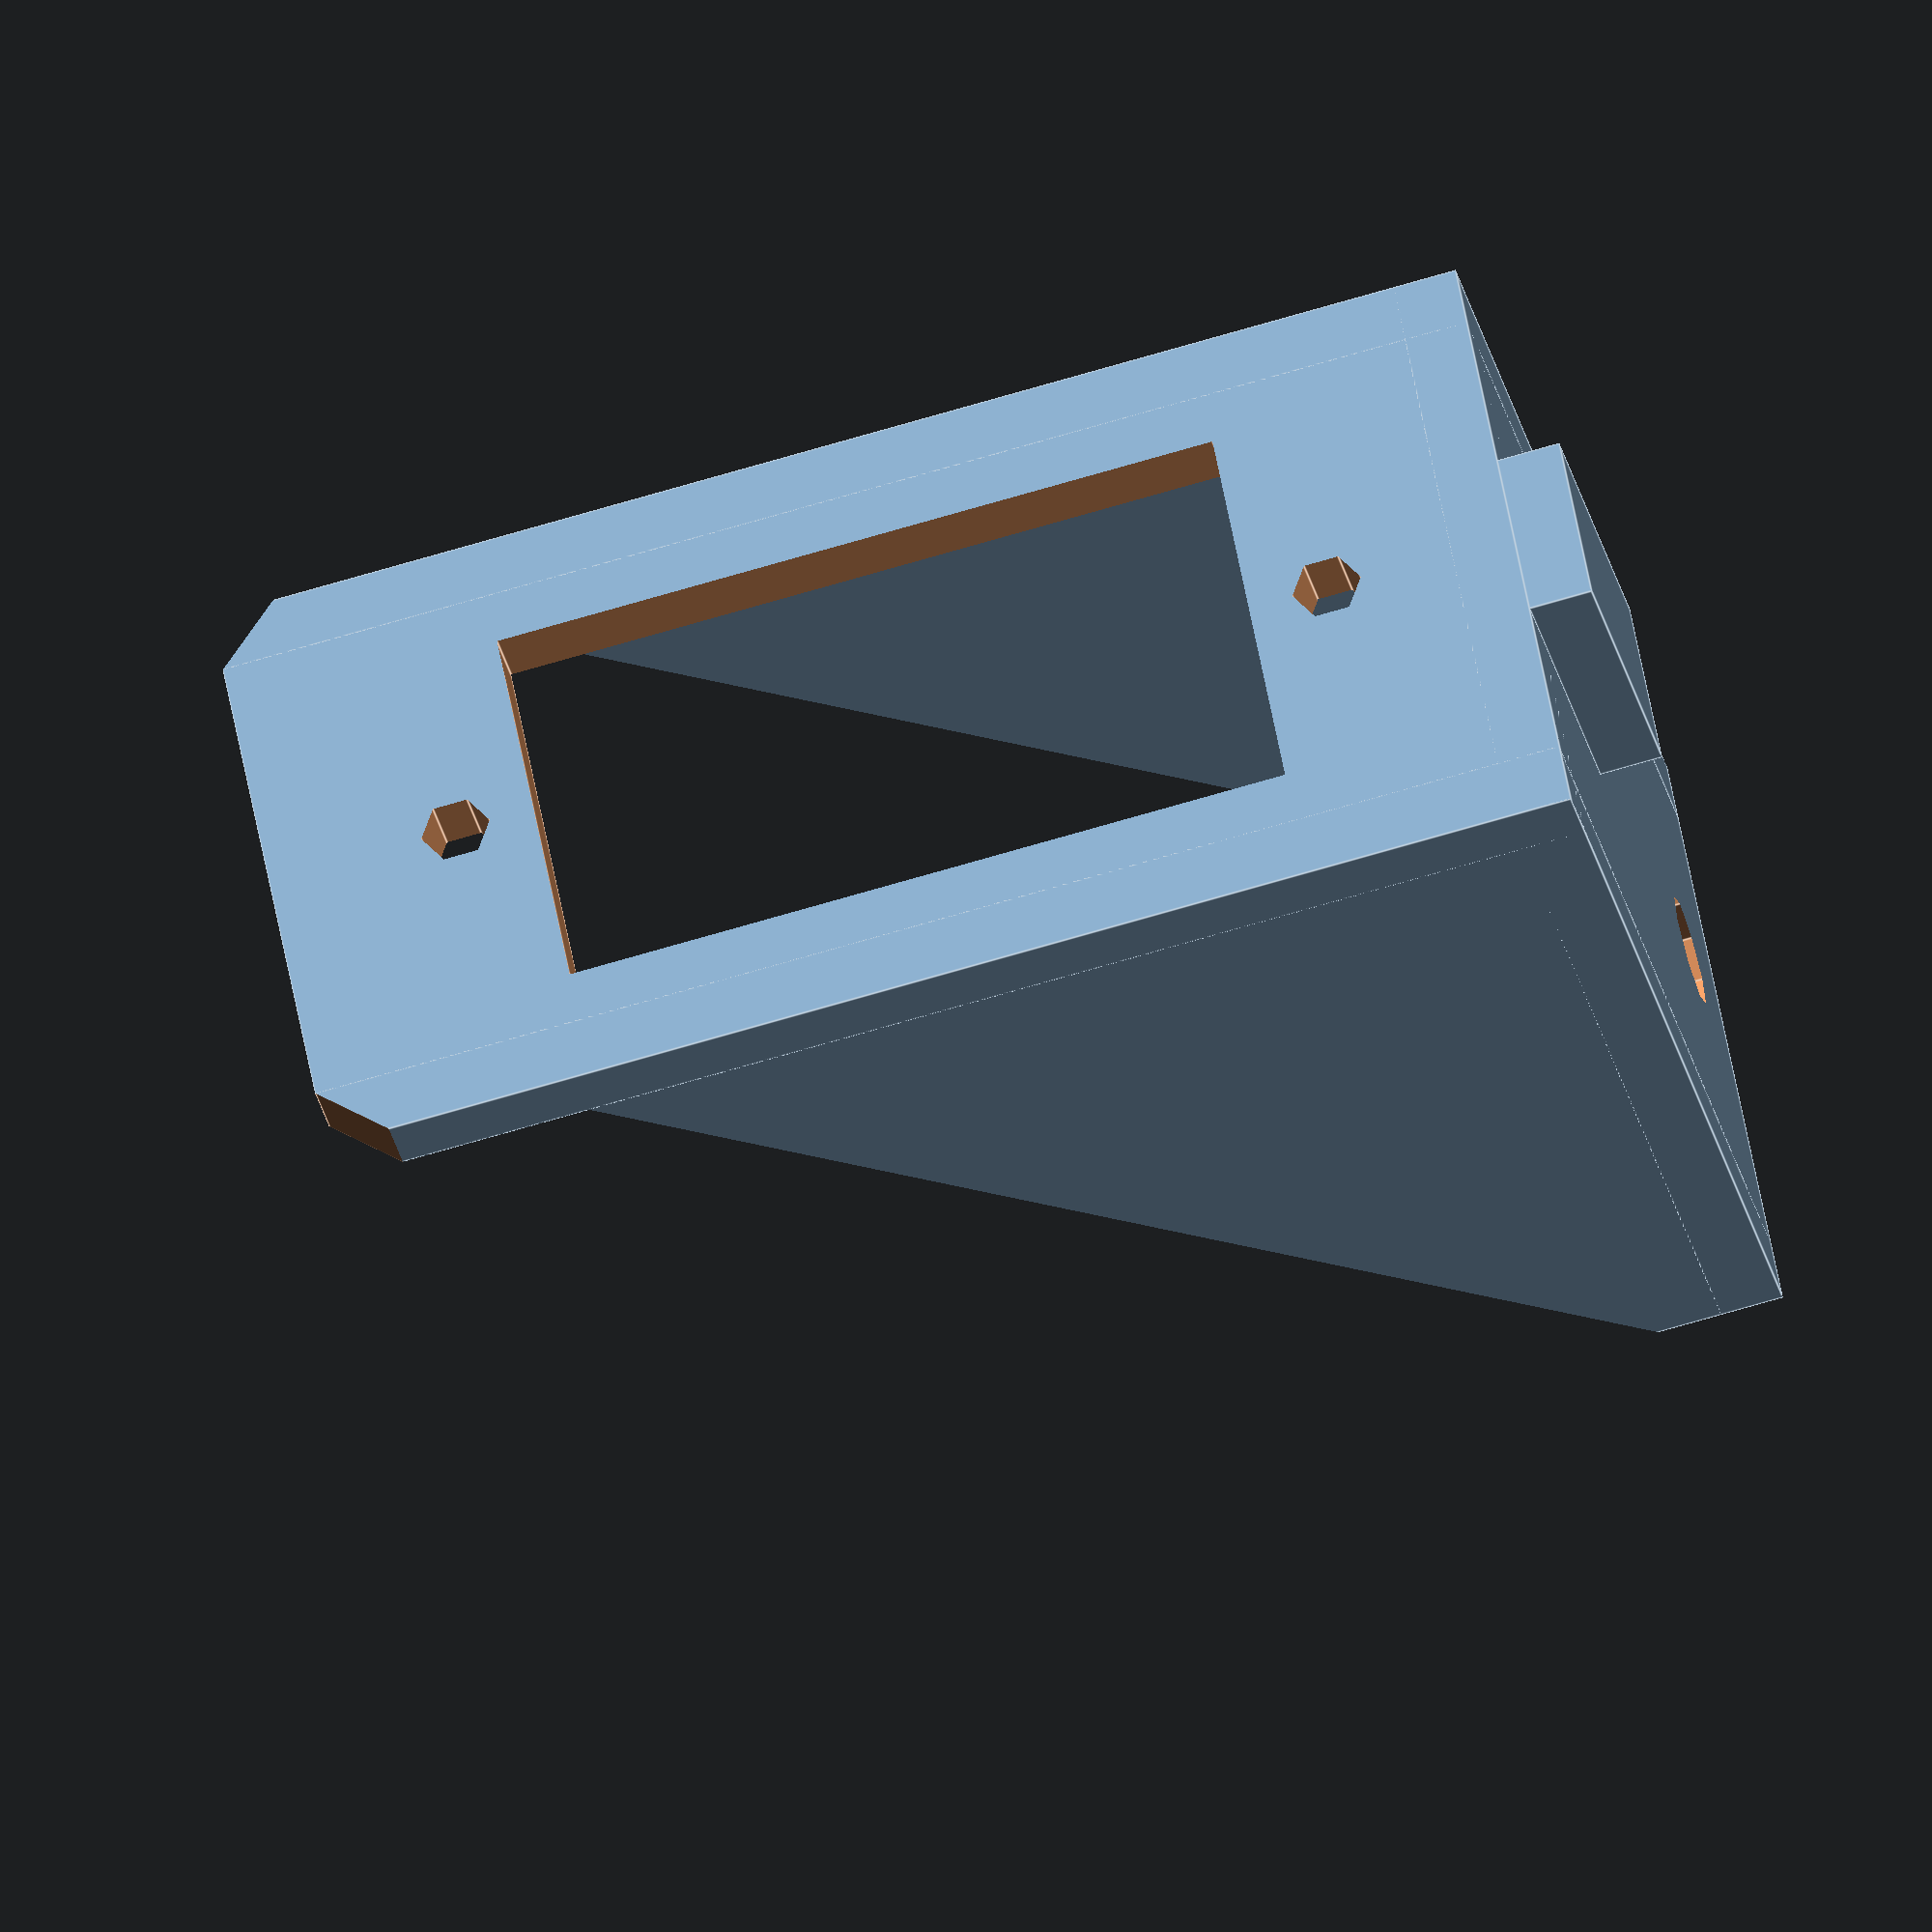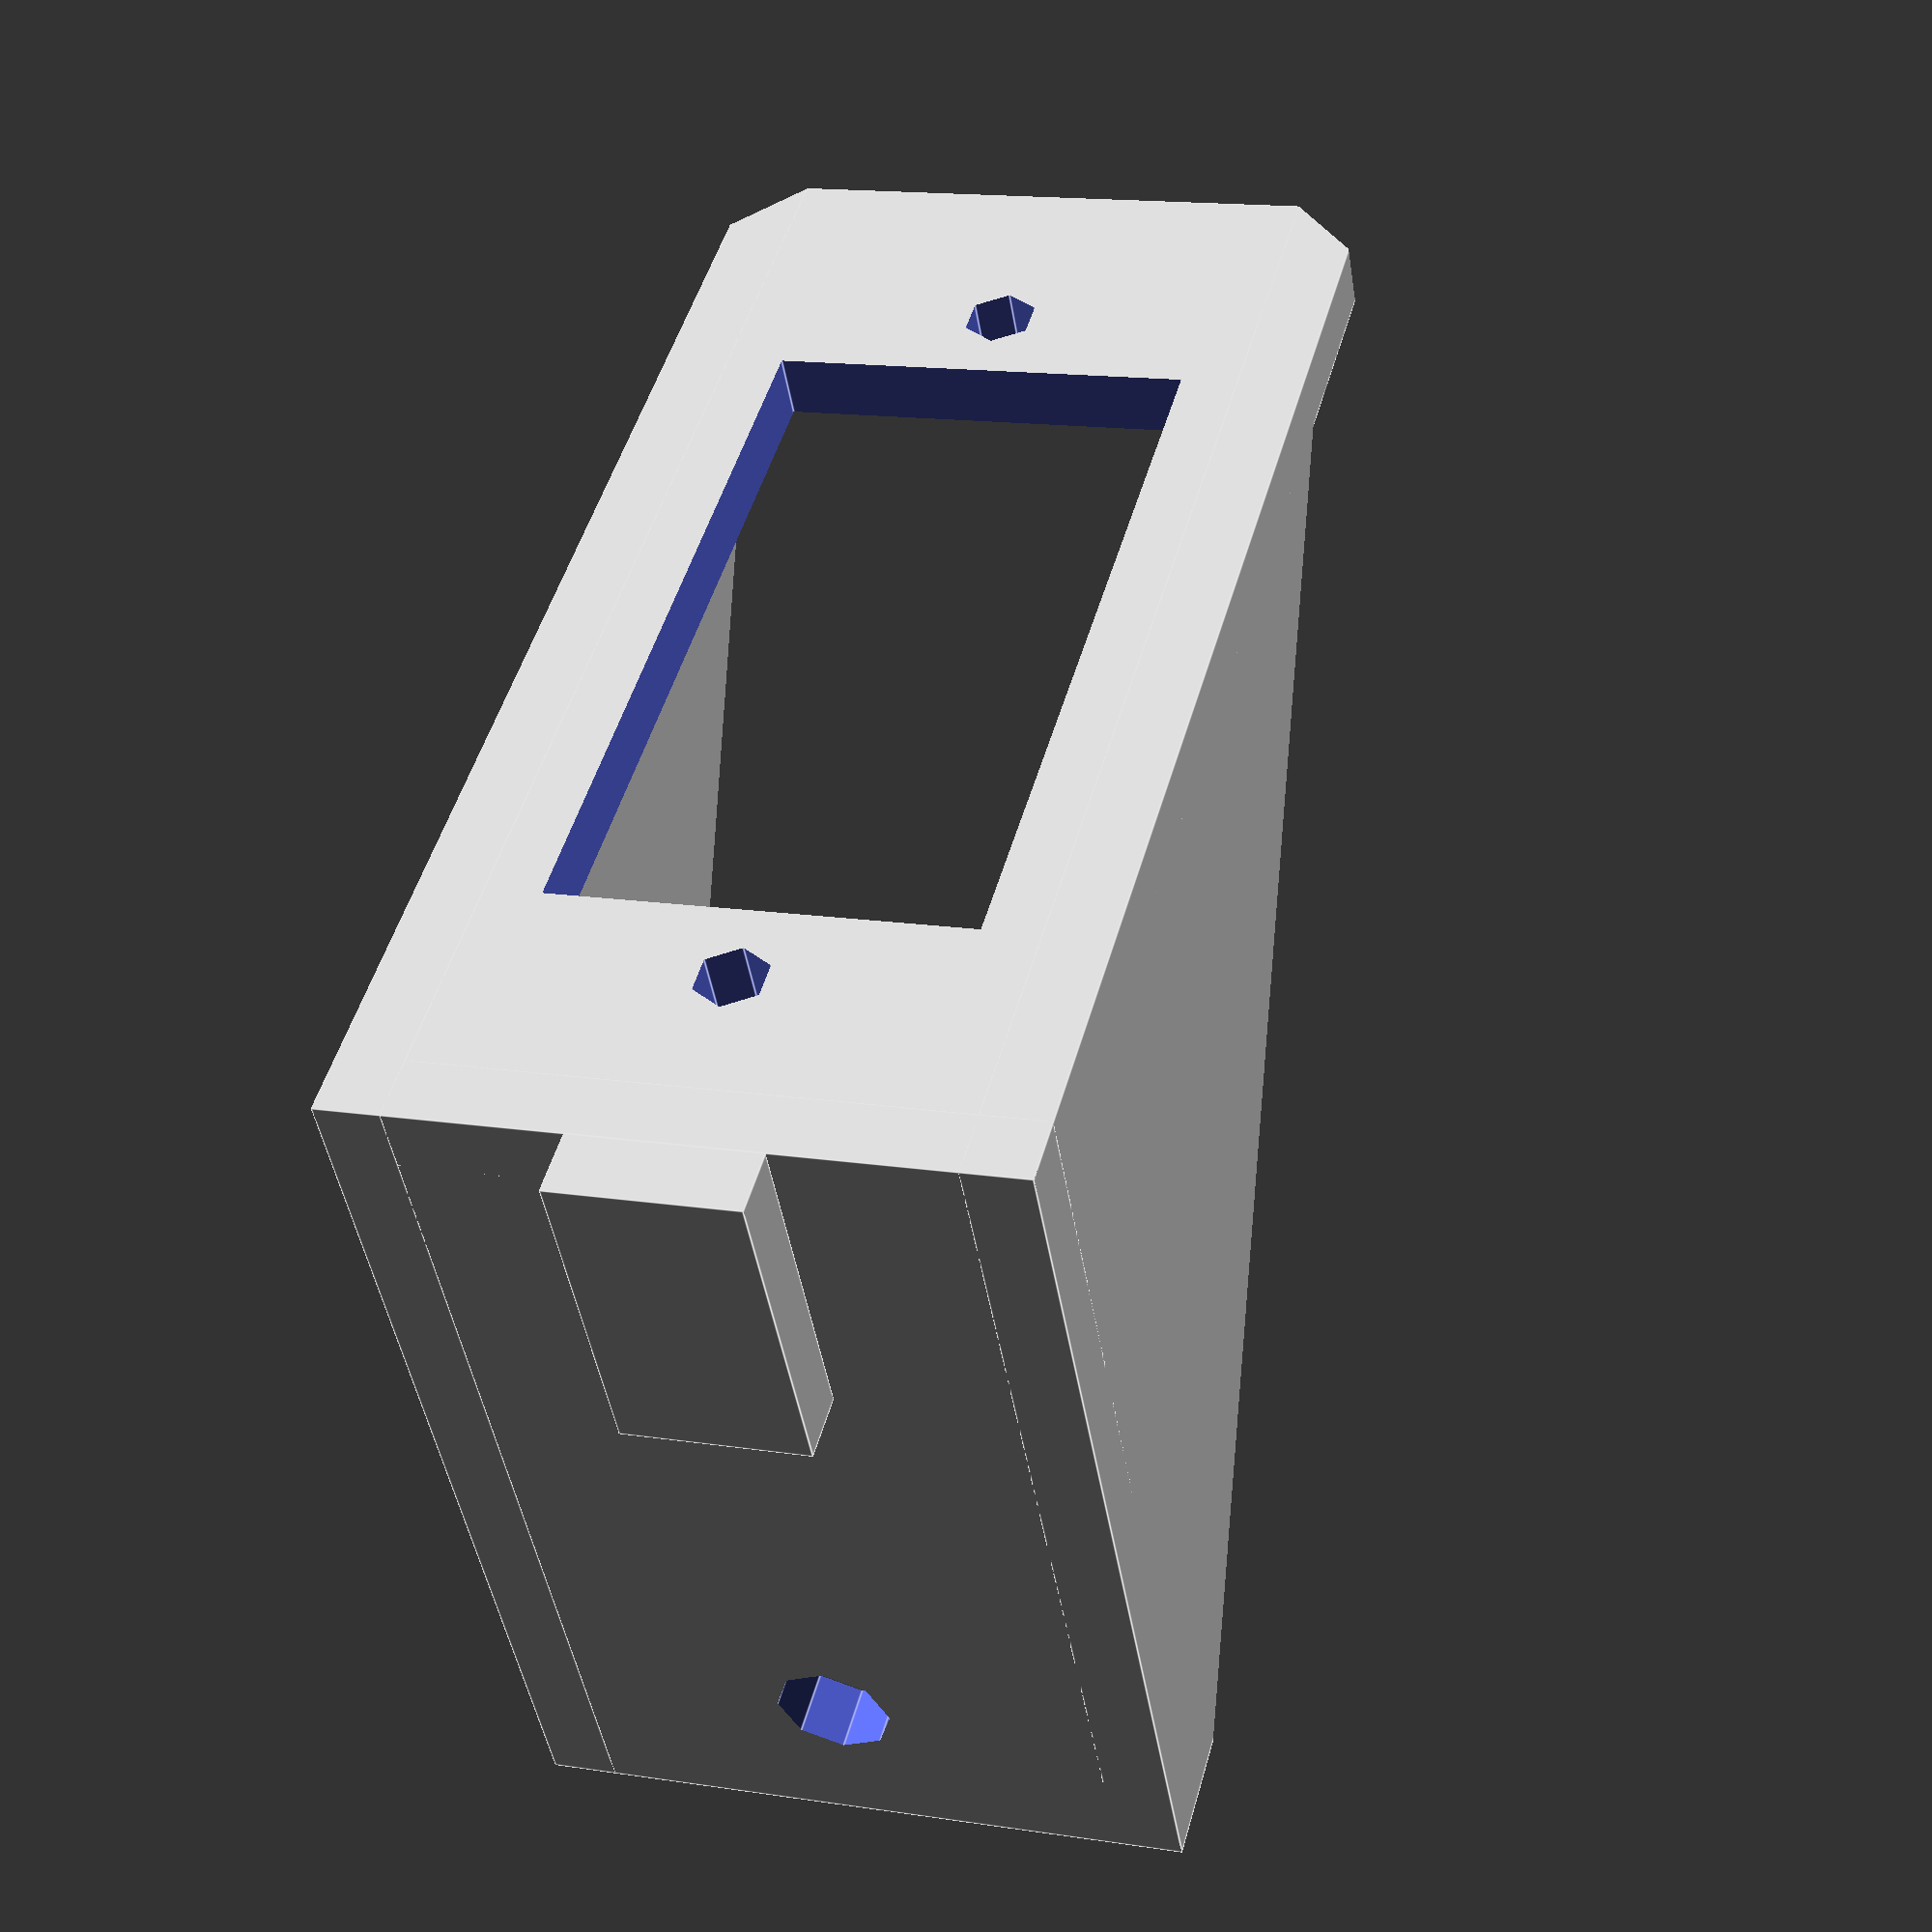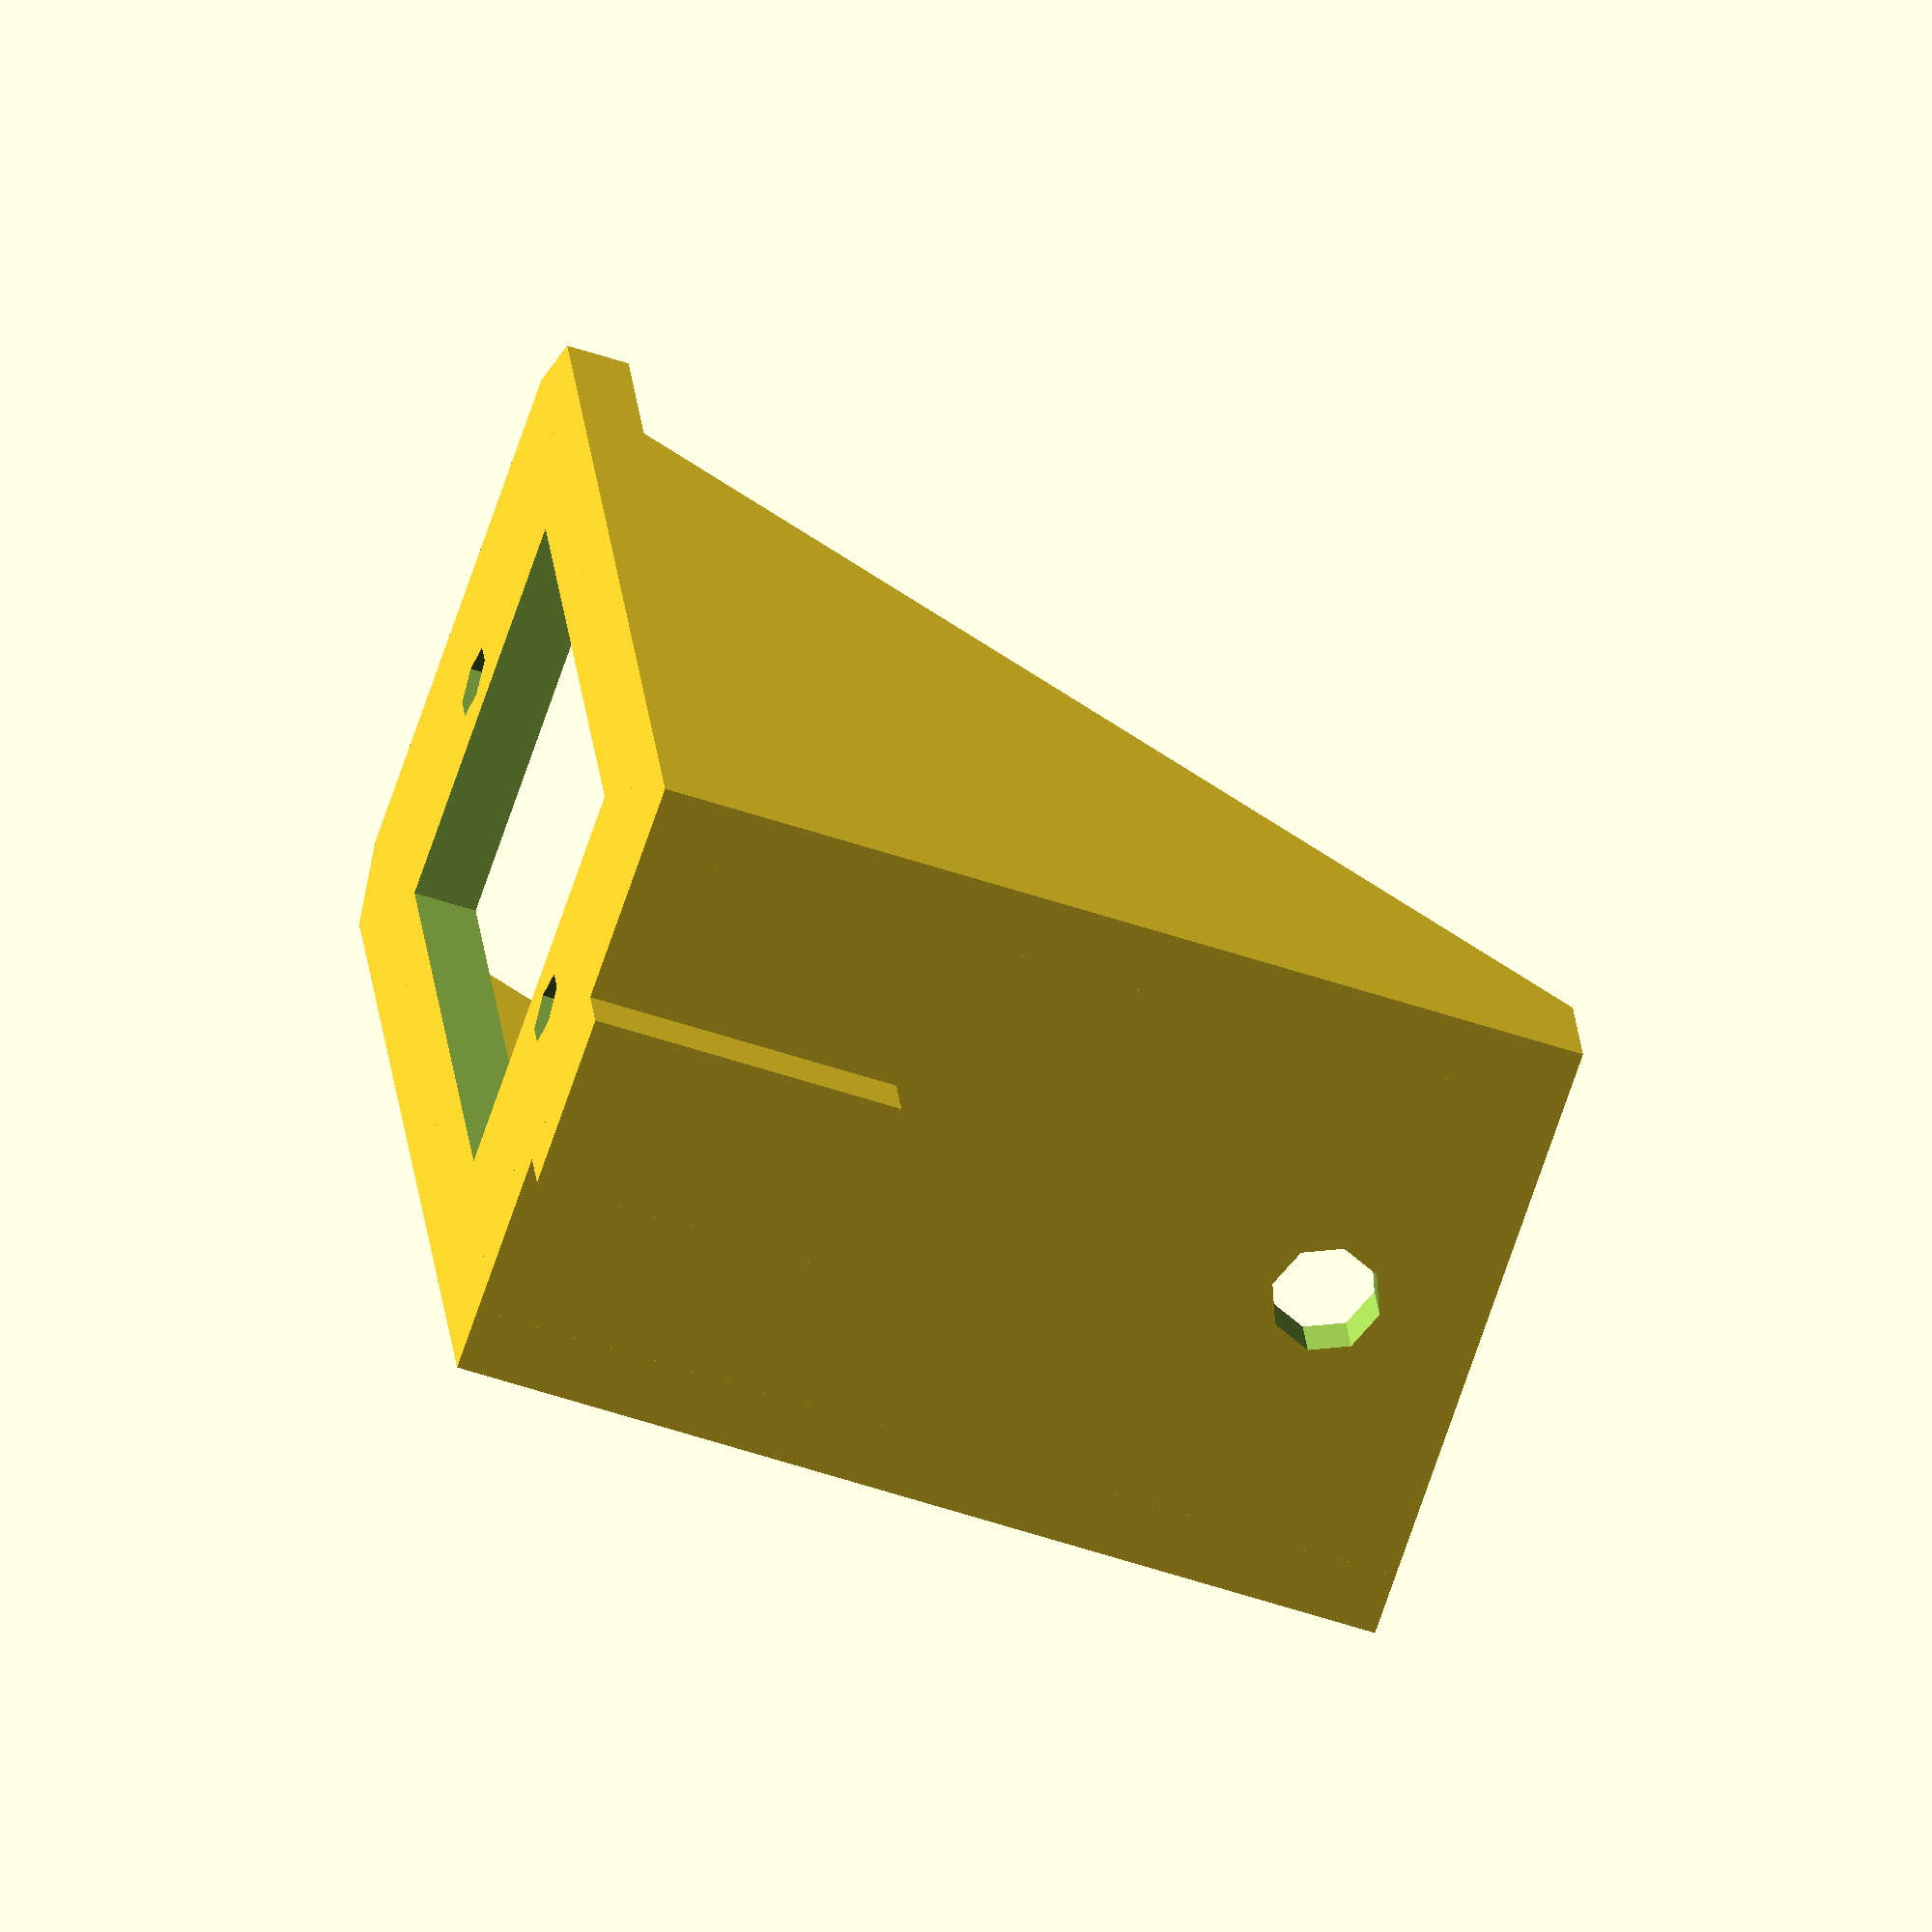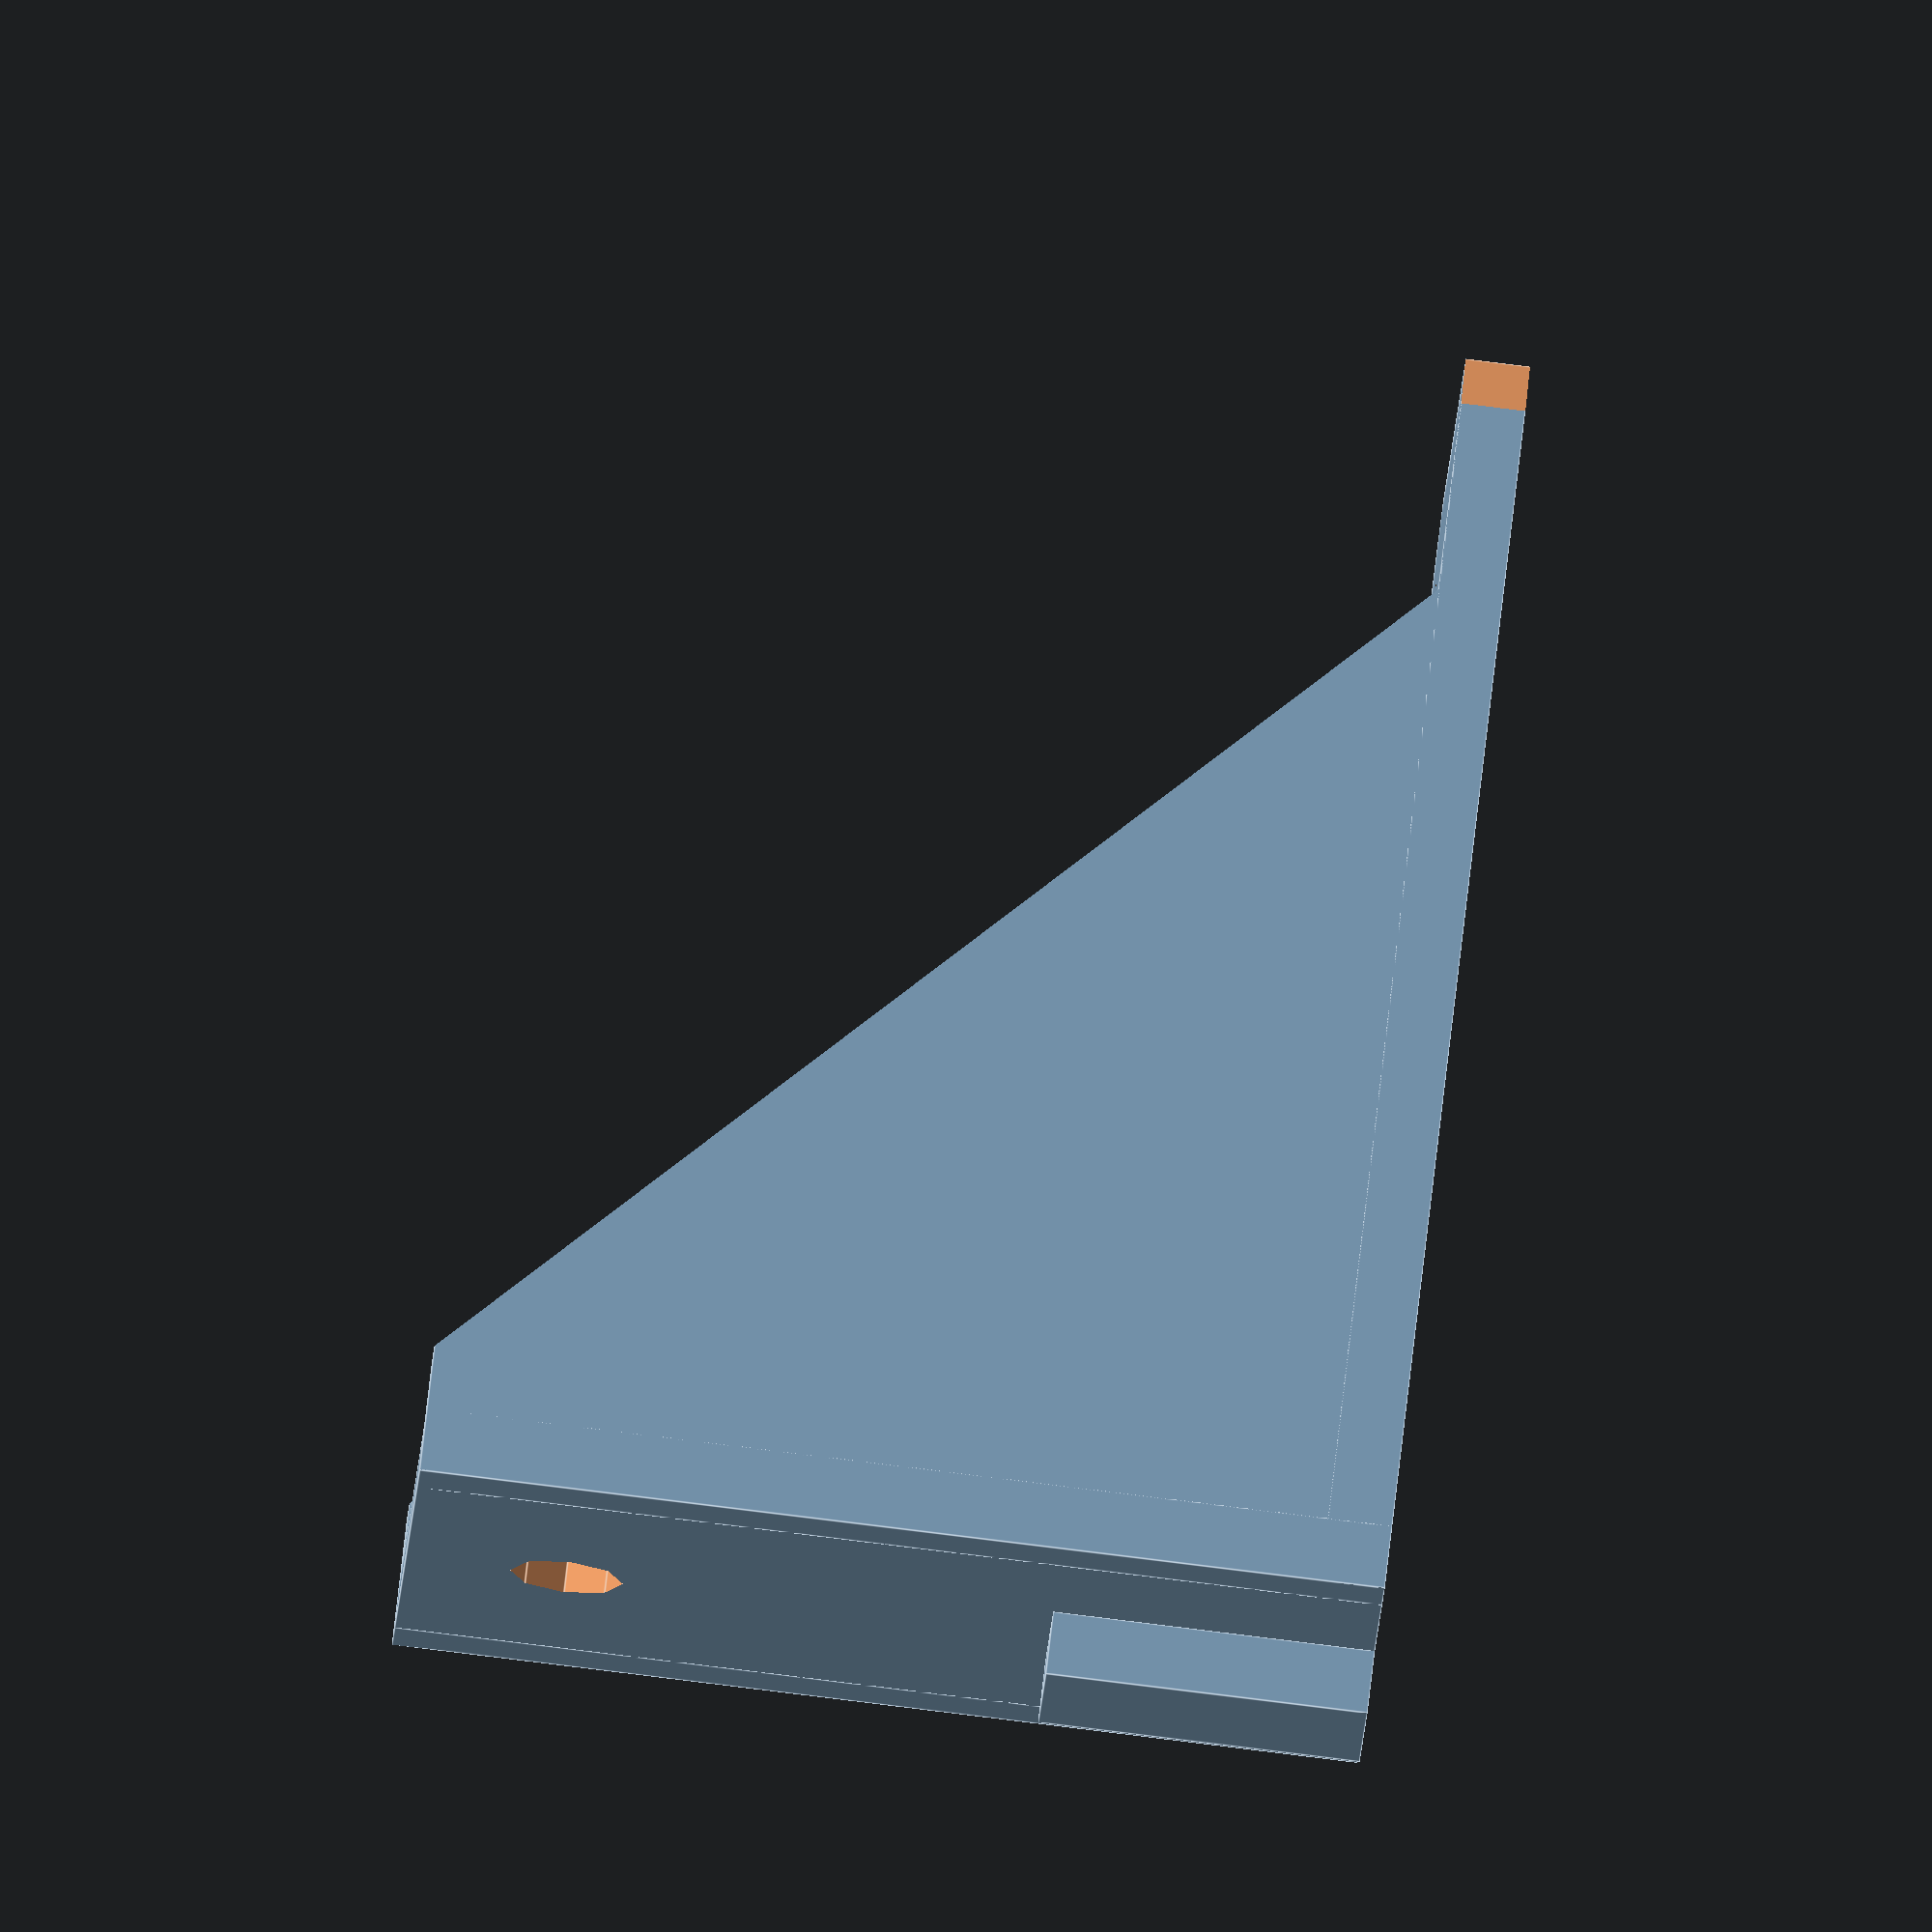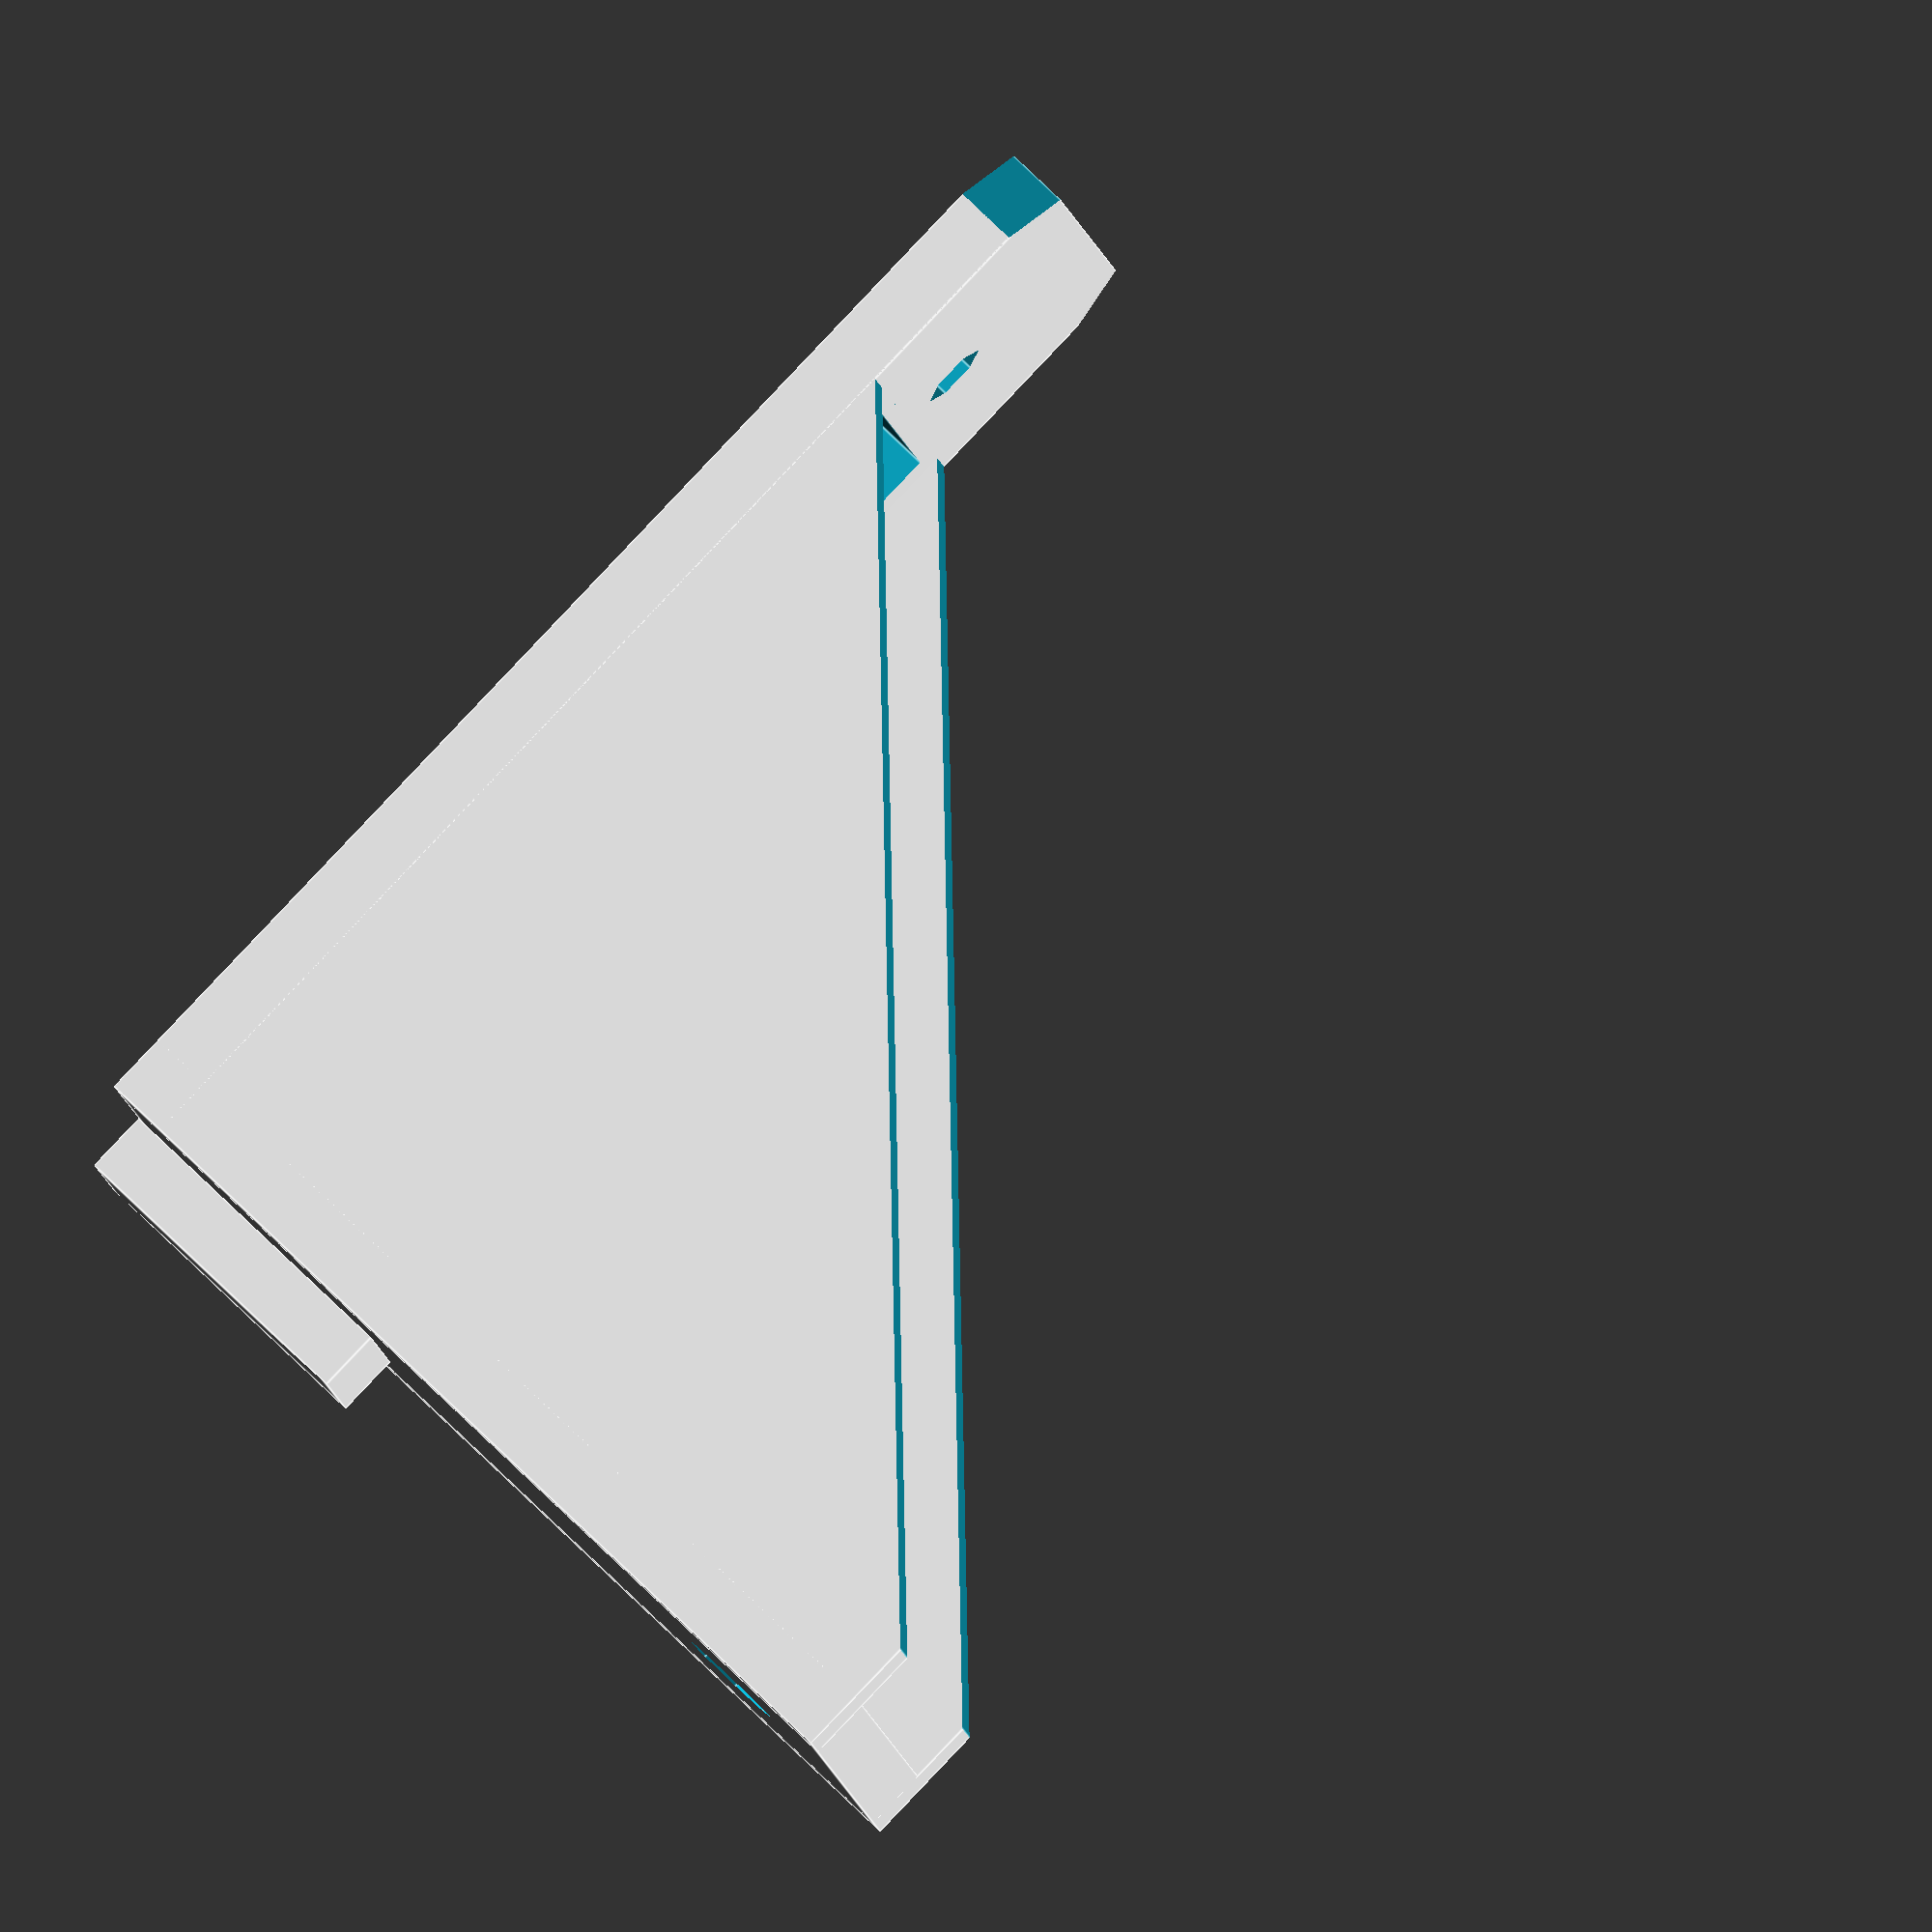
<openscad>
// bottom
difference() {
    cube([40,20,2],center=true);
    cube([23.0,12.6,2.2],center=true);
    translate([0,0,0]){
        cube([22.8,12.4,2.2],center=true);
    }
    for(x=[-14,14]){
        translate([x,0,0]){
            rotate([0,0,0]){
                cylinder(d=2.2,h=60,center=true,$fn=6);
            }
        }
    }
    for(y=[-12,12]){
        translate([-20,y,0]){
            cylinder(h=2.2,d=8,$fn=4,center=true);
        }
    }
}


// side
difference() {
    translate([19,0,14]) {
        cube([2,20,30],center=true);
    }
    translate([0,0,24]){
        rotate([0,90,0]){
            cylinder(d=3.5,h=60,center=true,$fn=8);
        }
    }  
}

translate([21,0,4]){
    cube([2,5.6,10], center=true);
}

// trangle
for (y=[-9,9]) {
    difference() {
        translate([-2,y,14]){
            cube([44,2,30], center=true);
        }
        translate([-23,0,29]){
            rotate([90,0,0]){
                cylinder(r=39,h=60,center=true,$fn=4);
            }
        }
    }
}

</openscad>
<views>
elev=31.7 azim=190.5 roll=192.6 proj=o view=edges
elev=224.7 azim=254.7 roll=351.0 proj=p view=edges
elev=55.7 azim=103.9 roll=250.7 proj=o view=wireframe
elev=85.2 azim=159.4 roll=83.0 proj=o view=edges
elev=284.2 azim=171.2 roll=314.2 proj=o view=edges
</views>
